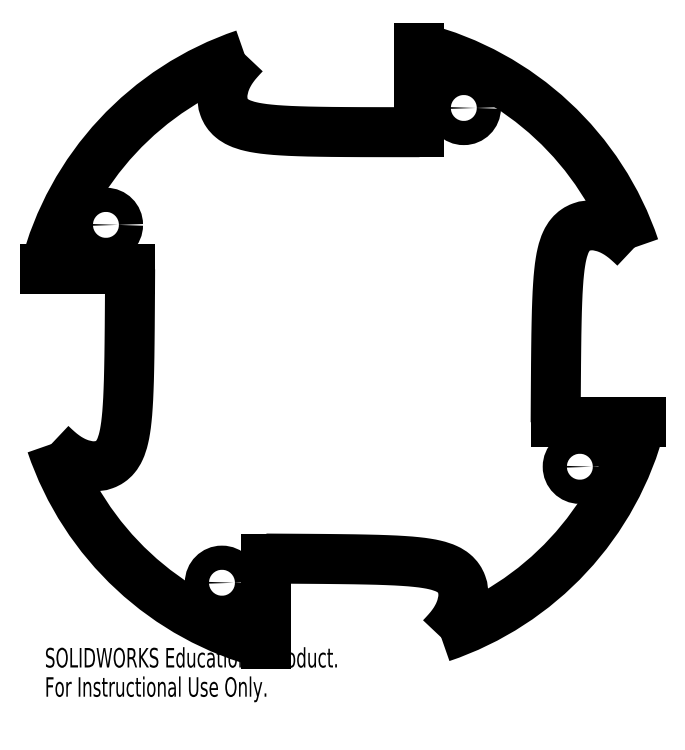
<metadata>
{"format":"dxf","ext":"dxf","renderer":"ezdxf+matplotlib","layout":"modelspace","background":"white","min_lineweight":24,"dpi":150}
</metadata>
<code>
0
SECTION
2
ENTITIES
0
CIRCLE
8
0
10
-30
20
-58.78
30
0
40
3
0
CIRCLE
8
0
10
30
20
59
30
0
40
3
0
CIRCLE
8
0
10
-58.78
20
30
30
0
40
3
0
CIRCLE
8
0
10
58.78
20
-30
30
0
40
3
0
SPLINE
8
0
210
0
220
0
230
1
70
     8
71
     3
72
    42
73
    38
74
     0
42
1e-08
43
1e-08
40
0
40
0
40
0
40
0
40
0.0625
40
0.0625
40
0.125
40
0.125
40
0.1875
40
0.1875
40
0.25
40
0.25
40
0.375
40
0.375
40
0.5
40
0.5
40
0.5625
40
0.5625
40
0.625
40
0.625
40
0.6875
40
0.6875
40
0.75
40
0.75
40
0.7813
40
0.7813
40
0.8125
40
0.8125
40
0.8438
40
0.8438
40
0.875
40
0.875
40
0.9063
40
0.9063
40
0.9375
40
0.9375
40
0.9688
40
0.9688
40
1
40
1
40
1
40
1
10
-72.35
20
-24.39
30
0
10
-71.76
20
-24.94
30
0
10
-71.22
20
-25.46
30
0
10
-70.13
20
-26.41
30
0
10
-69.59
20
-26.85
30
0
10
-68.5
20
-27.64
30
0
10
-67.94
20
-27.99
30
0
10
-66.82
20
-28.61
30
0
10
-66.25
20
-28.88
30
0
10
-64.54
20
-29.55
30
0
10
-63.39
20
-29.81
30
0
10
-61.2
20
-29.95
30
0
10
-60.15
20
-29.83
30
0
10
-58.67
20
-29.29
30
0
10
-58.2
20
-29.06
30
0
10
-57.29
20
-28.43
30
0
10
-56.86
20
-28.05
30
0
10
-56.04
20
-27.06
30
0
10
-55.66
20
-26.46
30
0
10
-54.96
20
-24.93
30
0
10
-54.64
20
-24
30
0
10
-54.22
20
-22.2
30
0
10
-54.09
20
-21.53
30
0
10
-53.85
20
-20.02
30
0
10
-53.74
20
-19.18
30
0
10
-53.54
20
-17.27
30
0
10
-53.45
20
-16.21
30
0
10
-53.3
20
-13.8
30
0
10
-53.23
20
-12.46
30
0
10
-53.11
20
-9.415
30
0
10
-53.06
20
-7.717
30
0
10
-52.98
20
-3.88
30
0
10
-52.95
20
-1.74
30
0
10
-52.89
20
3.09
30
0
10
-52.87
20
5.78
30
0
10
-52.82
20
11.84
30
0
10
-52.81
20
15.21
30
0
10
-52.78
20
19
30
0
0
SPLINE
8
0
210
0
220
0
230
1
70
     8
71
     3
72
    42
73
    38
74
     0
42
1e-08
43
1e-08
40
0
40
0
40
0
40
0
40
0.0625
40
0.0625
40
0.125
40
0.125
40
0.1875
40
0.1875
40
0.25
40
0.25
40
0.375
40
0.375
40
0.5
40
0.5
40
0.5625
40
0.5625
40
0.625
40
0.625
40
0.6875
40
0.6875
40
0.75
40
0.75
40
0.7812
40
0.7812
40
0.8125
40
0.8125
40
0.8437
40
0.8437
40
0.875
40
0.875
40
0.9062
40
0.9062
40
0.9375
40
0.9375
40
0.9687
40
0.9687
40
1
40
1
40
1
40
1
10
-24.39
20
72.35
30
0
10
-24.94
20
71.76
30
0
10
-25.46
20
71.22
30
0
10
-26.41
20
70.13
30
0
10
-26.85
20
69.59
30
0
10
-27.64
20
68.5
30
0
10
-27.99
20
67.94
30
0
10
-28.61
20
66.82
30
0
10
-28.88
20
66.25
30
0
10
-29.55
20
64.54
30
0
10
-29.81
20
63.39
30
0
10
-29.95
20
61.2
30
0
10
-29.83
20
60.15
30
0
10
-29.29
20
58.67
30
0
10
-29.06
20
58.2
30
0
10
-28.43
20
57.29
30
0
10
-28.05
20
56.86
30
0
10
-27.06
20
56.04
30
0
10
-26.46
20
55.66
30
0
10
-24.93
20
54.96
30
0
10
-24
20
54.65
30
0
10
-22.2
20
54.23
30
0
10
-21.53
20
54.1
30
0
10
-20.02
20
53.87
30
0
10
-19.18
20
53.76
30
0
10
-17.27
20
53.57
30
0
10
-16.21
20
53.49
30
0
10
-13.8
20
53.34
30
0
10
-12.46
20
53.28
30
0
10
-9.415
20
53.18
30
0
10
-7.717
20
53.13
30
0
10
-3.88
20
53.07
30
0
10
-1.74
20
53.05
30
0
10
3.09
20
53.02
30
0
10
5.78
20
53.01
30
0
10
11.84
20
53
30
0
10
15.21
20
53
30
0
10
19
20
53
30
0
0
SPLINE
8
0
210
0
220
0
230
1
70
     8
71
     3
72
    42
73
    38
74
     0
42
1e-08
43
1e-08
40
0
40
0
40
0
40
0
40
0.0625
40
0.0625
40
0.125
40
0.125
40
0.1875
40
0.1875
40
0.25
40
0.25
40
0.375
40
0.375
40
0.5
40
0.5
40
0.5625
40
0.5625
40
0.625
40
0.625
40
0.6875
40
0.6875
40
0.75
40
0.75
40
0.7812
40
0.7812
40
0.8125
40
0.8125
40
0.8437
40
0.8437
40
0.875
40
0.875
40
0.9062
40
0.9062
40
0.9375
40
0.9375
40
0.9687
40
0.9687
40
1
40
1
40
1
40
1
10
72.35
20
24.39
30
0
10
71.76
20
24.94
30
0
10
71.22
20
25.46
30
0
10
70.13
20
26.41
30
0
10
69.59
20
26.85
30
0
10
68.5
20
27.64
30
0
10
67.94
20
27.99
30
0
10
66.82
20
28.61
30
0
10
66.25
20
28.88
30
0
10
64.54
20
29.55
30
0
10
63.39
20
29.81
30
0
10
61.2
20
29.95
30
0
10
60.15
20
29.83
30
0
10
58.67
20
29.29
30
0
10
58.2
20
29.06
30
0
10
57.29
20
28.43
30
0
10
56.86
20
28.05
30
0
10
56.04
20
27.06
30
0
10
55.66
20
26.46
30
0
10
54.96
20
24.93
30
0
10
54.64
20
24
30
0
10
54.22
20
22.2
30
0
10
54.09
20
21.53
30
0
10
53.85
20
20.02
30
0
10
53.74
20
19.18
30
0
10
53.54
20
17.27
30
0
10
53.45
20
16.21
30
0
10
53.3
20
13.8
30
0
10
53.23
20
12.46
30
0
10
53.11
20
9.415
30
0
10
53.06
20
7.717
30
0
10
52.98
20
3.88
30
0
10
52.95
20
1.74
30
0
10
52.89
20
-3.09
30
0
10
52.87
20
-5.78
30
0
10
52.82
20
-11.84
30
0
10
52.81
20
-15.21
30
0
10
52.78
20
-19
30
0
0
SPLINE
8
0
210
0
220
0
230
1
70
     8
71
     3
72
    42
73
    38
74
     0
42
1e-08
43
1e-08
40
0
40
0
40
0
40
0
40
0.0625
40
0.0625
40
0.125
40
0.125
40
0.1875
40
0.1875
40
0.25
40
0.25
40
0.375
40
0.375
40
0.5
40
0.5
40
0.5625
40
0.5625
40
0.625
40
0.625
40
0.6875
40
0.6875
40
0.75
40
0.75
40
0.7812
40
0.7812
40
0.8125
40
0.8125
40
0.8437
40
0.8437
40
0.875
40
0.875
40
0.9062
40
0.9062
40
0.9375
40
0.9375
40
0.9688
40
0.9688
40
1
40
1
40
1
40
1
10
24.39
20
-72.35
30
0
10
24.94
20
-71.76
30
0
10
25.46
20
-71.22
30
0
10
26.41
20
-70.13
30
0
10
26.85
20
-69.59
30
0
10
27.64
20
-68.5
30
0
10
27.99
20
-67.94
30
0
10
28.61
20
-66.82
30
0
10
28.88
20
-66.25
30
0
10
29.55
20
-64.54
30
0
10
29.81
20
-63.39
30
0
10
29.95
20
-61.2
30
0
10
29.83
20
-60.15
30
0
10
29.29
20
-58.67
30
0
10
29.06
20
-58.2
30
0
10
28.43
20
-57.29
30
0
10
28.05
20
-56.86
30
0
10
27.06
20
-56.04
30
0
10
26.46
20
-55.66
30
0
10
24.93
20
-54.96
30
0
10
24
20
-54.64
30
0
10
22.2
20
-54.22
30
0
10
21.53
20
-54.09
30
0
10
20.02
20
-53.85
30
0
10
19.18
20
-53.74
30
0
10
17.27
20
-53.54
30
0
10
16.21
20
-53.45
30
0
10
13.8
20
-53.3
30
0
10
12.46
20
-53.23
30
0
10
9.415
20
-53.11
30
0
10
7.717
20
-53.06
30
0
10
3.88
20
-52.98
30
0
10
1.74
20
-52.95
30
0
10
-3.09
20
-52.89
30
0
10
-5.78
20
-52.87
30
0
10
-11.84
20
-52.82
30
0
10
-15.21
20
-52.81
30
0
10
-19
20
-52.78
30
0
0
LINE
8
0
10
-19
20
-73.95
30
0
11
-19
21
-52.78
31
0
0
LINE
8
0
10
-73.95
20
19
30
0
11
-52.78
21
19
31
0
0
LINE
8
0
10
19
20
73.95
30
0
11
19
21
53
31
0
0
LINE
8
0
10
73.95
20
-19
30
0
11
52.78
21
-19
31
0
0
ARC
8
0
10
0
20
0
30
0
40
76.35
50
198.6
51
255.6
0
ARC
8
0
10
0
20
0
30
0
40
76.35
50
108.6
51
165.6
0
ARC
8
0
10
0
20
0
30
0
40
76.35
50
18.63
51
75.59
0
ARC
8
0
10
0
20
0
30
0
40
76.35
50
288.6
51
345.6
0
MTEXT
8
0
10
-73.95
20
-74.97
30
0
40
4.834
41
0
71
     1
72
     1
1
SOLIDWORKS Educational Product.
7
SLDTEXTSTYLE0
73
     1
44
1
0
MTEXT
8
0
10
-73.95
20
-82.22
30
0
40
4.834
41
0
71
     1
72
     1
1
For Instructional Use Only.
7
SLDTEXTSTYLE0
73
     1
44
1
0
ENDSEC
0
EOF

</code>
